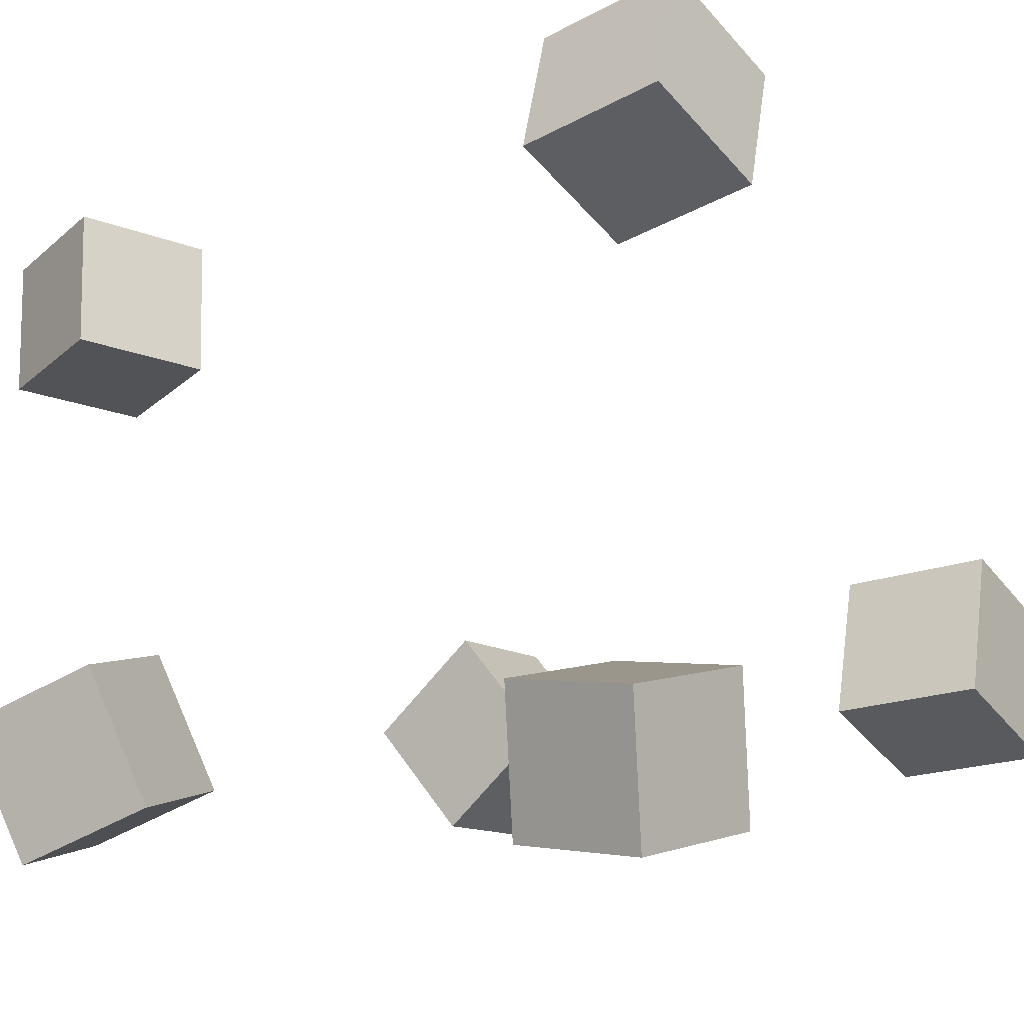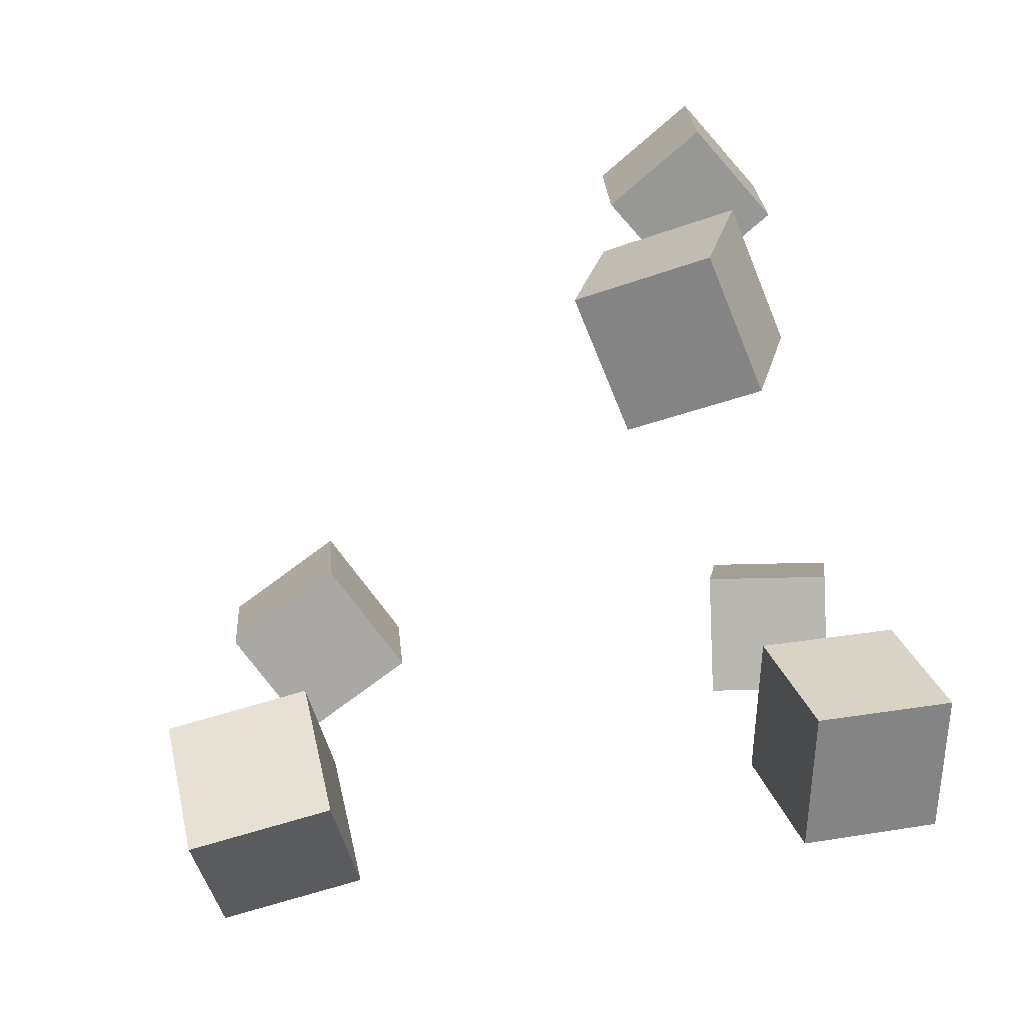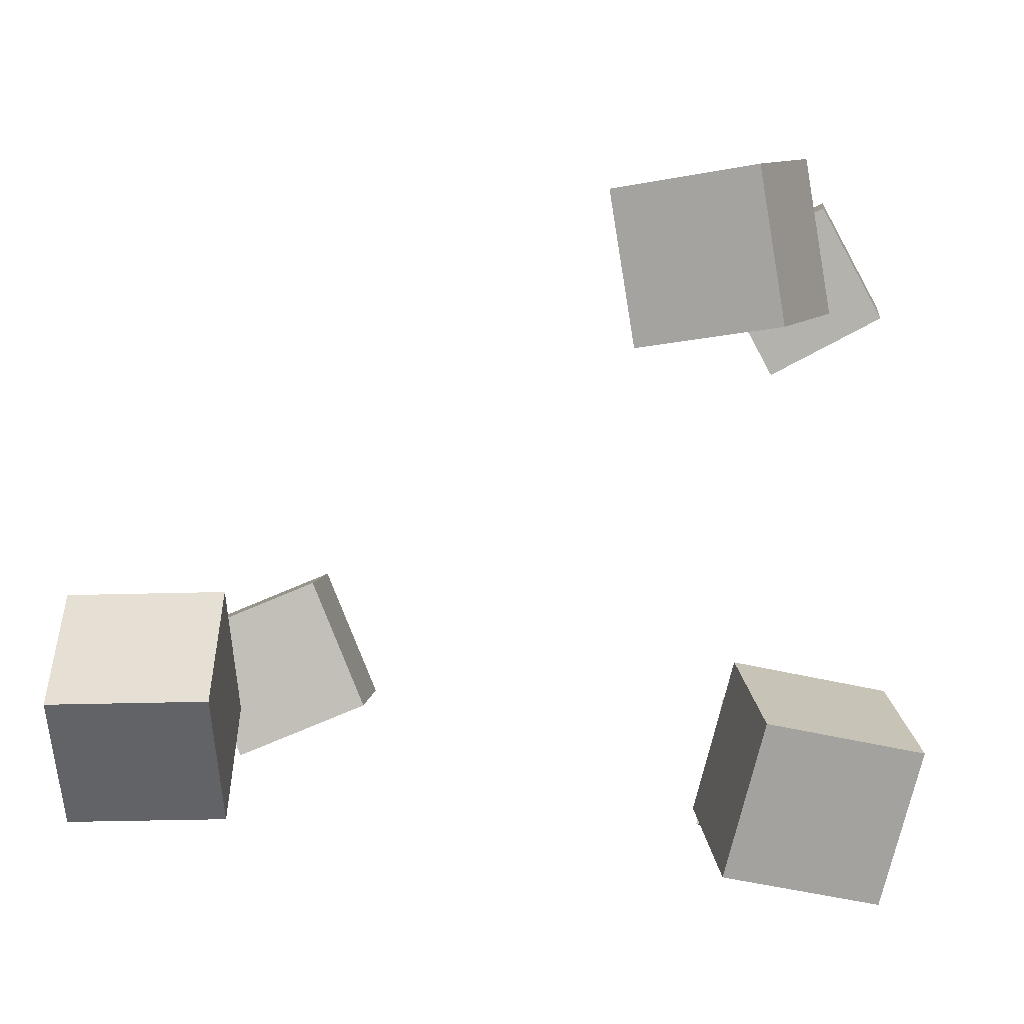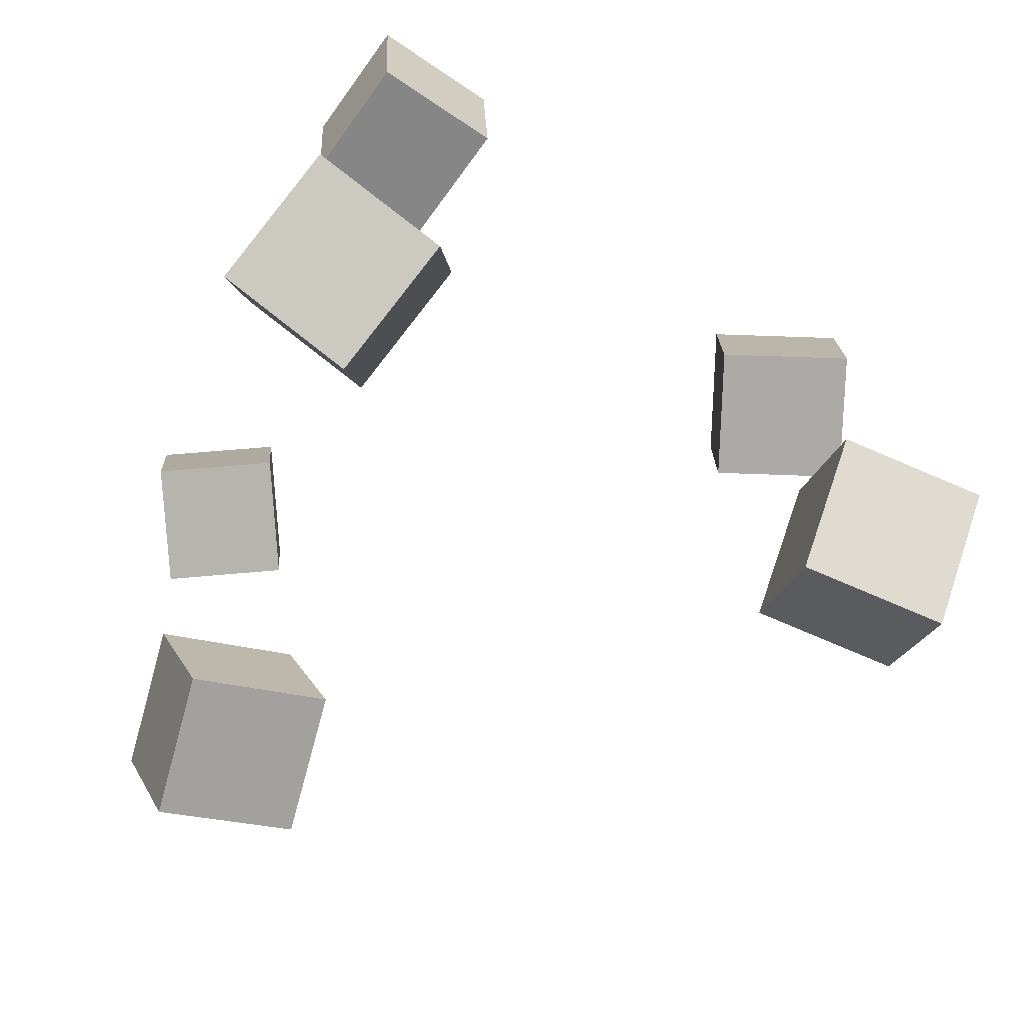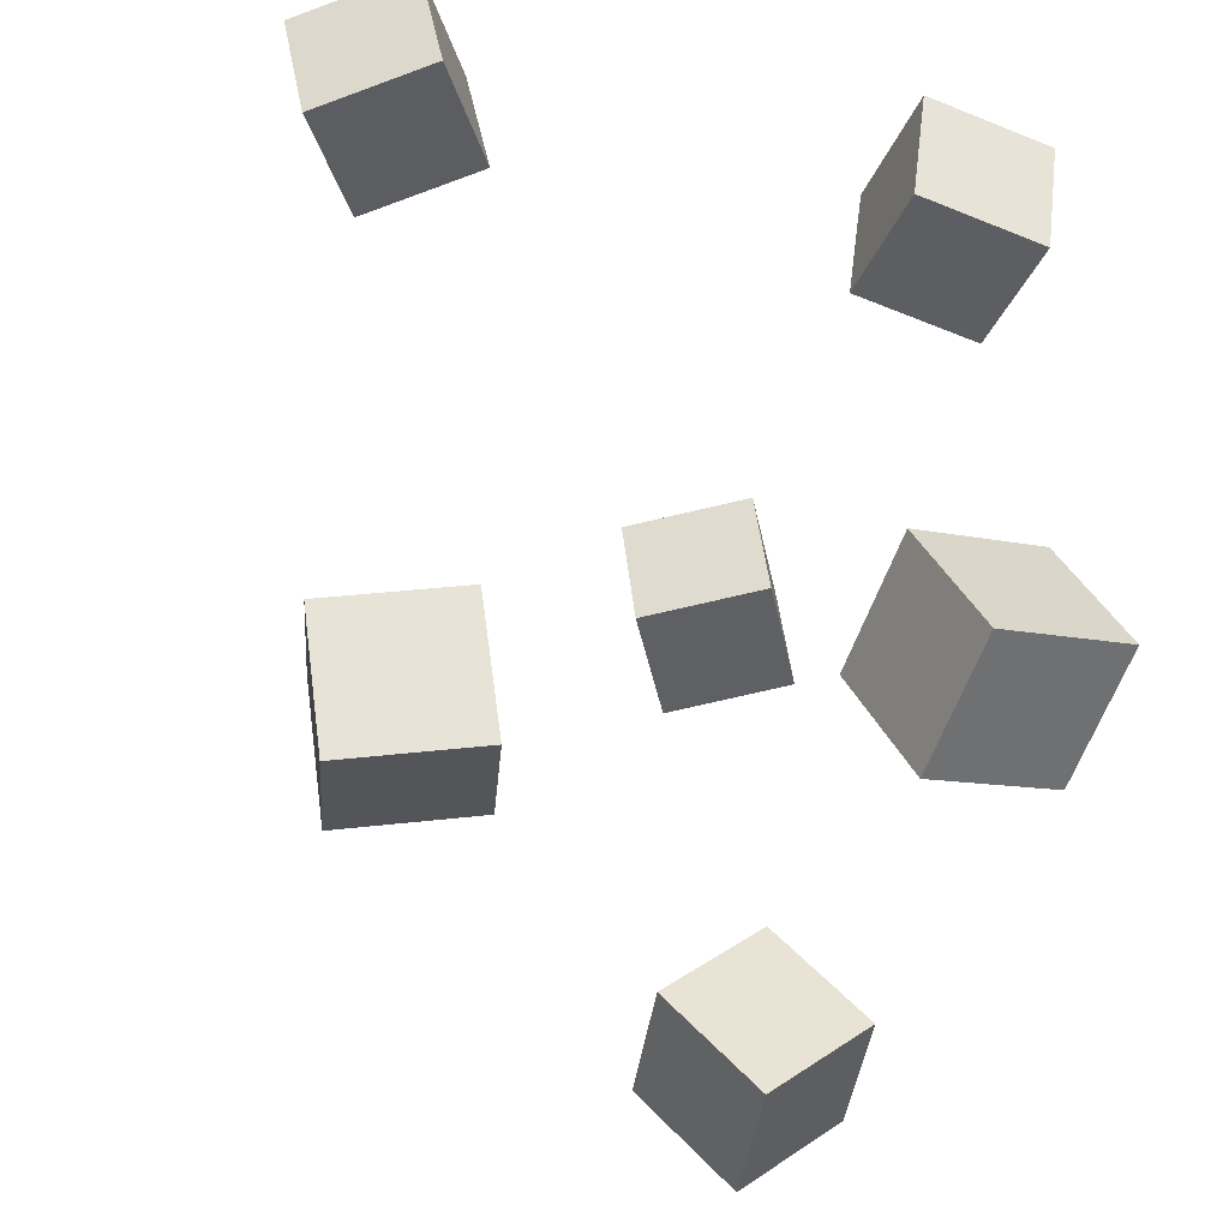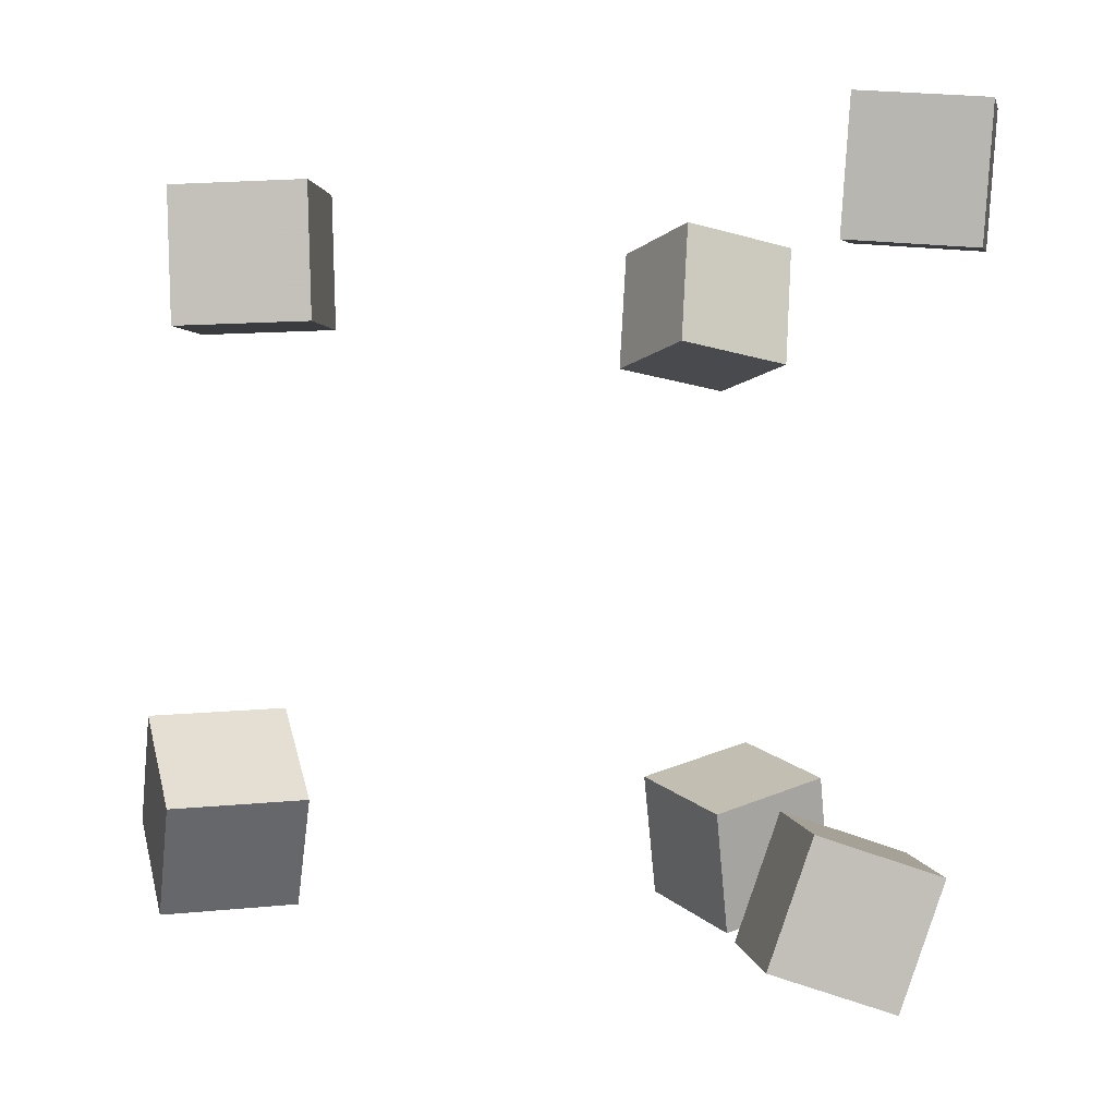
<metadata>
{"format":"obj","ext":"obj","renderer":"f3d","projection":"perspective","resolution":1024,"background":"white","views":[{"elev":-10.5,"azim":-52.9,"up":"+Y"},{"elev":-79.0,"azim":-165.9,"up":"+Z"},{"elev":-2.5,"azim":-174.2,"up":"+Y"},{"elev":-70.1,"azim":-23.7,"up":"+Z"},{"elev":-44.7,"azim":-100.1,"up":"+Z"},{"elev":-4.9,"azim":163.1,"up":"+Z"}]}
</metadata>
<code>
v -0.1134 0.08514 -0.1655
v -0.1863 0.09212 -0.1889
v -0.09127 0.07062 -0.2387
v -0.1641 0.0776 -0.2621
v -0.1023 0.1613 -0.1772
v -0.1752 0.1682 -0.2006
v -0.08021 0.1467 -0.2504
v -0.1531 0.1537 -0.2738
f 1.0 7.0 5.0
f 1.0 3.0 7.0
f 1.0 4.0 3.0
f 1.0 2.0 4.0
f 3.0 8.0 7.0
f 3.0 4.0 8.0
f 5.0 7.0 8.0
f 5.0 8.0 6.0
f 1.0 5.0 6.0
f 1.0 6.0 2.0
f 2.0 6.0 8.0
f 2.0 8.0 4.0
v -0.2306 -0.1258 -0.2214
v -0.2137 -0.09734 -0.1467
v -0.1548 -0.111 -0.2442
v -0.1379 -0.08246 -0.1695
v -0.2087 -0.2012 -0.1976
v -0.1918 -0.1727 -0.1229
v -0.1328 -0.1863 -0.2205
v -0.1159 -0.1578 -0.1457
f 9.0 15.0 13.0
f 9.0 11.0 15.0
f 9.0 12.0 11.0
f 9.0 10.0 12.0
f 11.0 16.0 15.0
f 11.0 12.0 16.0
f 13.0 15.0 16.0
f 13.0 16.0 14.0
f 9.0 13.0 14.0
f 9.0 14.0 10.0
f 10.0 14.0 16.0
f 10.0 16.0 12.0
v 0.09885 -0.1131 0.1279
v 0.1036 -0.1056 0.2103
v 0.1296 -0.03676 0.1192
v 0.1343 -0.02927 0.2015
v 0.1763 -0.1445 0.1263
v 0.181 -0.137 0.2086
v 0.207 -0.06811 0.1176
v 0.2118 -0.06062 0.1999
f 17.0 23.0 21.0
f 17.0 19.0 23.0
f 17.0 20.0 19.0
f 17.0 18.0 20.0
f 19.0 24.0 23.0
f 19.0 20.0 24.0
f 21.0 23.0 24.0
f 21.0 24.0 22.0
f 17.0 21.0 22.0
f 17.0 22.0 18.0
f 18.0 22.0 24.0
f 18.0 24.0 20.0
v 0.1239 -0.1637 -0.1671
v 0.1291 -0.1083 -0.1048
v 0.1216 -0.1017 -0.222
v 0.1267 -0.0463 -0.1596
v 0.2063 -0.1653 -0.1725
v 0.2114 -0.1099 -0.1101
v 0.2039 -0.1033 -0.2273
v 0.2091 -0.04793 -0.1649
f 25.0 31.0 29.0
f 25.0 27.0 31.0
f 25.0 28.0 27.0
f 25.0 26.0 28.0
f 27.0 32.0 31.0
f 27.0 28.0 32.0
f 29.0 31.0 32.0
f 29.0 32.0 30.0
f 25.0 29.0 30.0
f 25.0 30.0 26.0
f 26.0 30.0 32.0
f 26.0 32.0 28.0
v -0.1863 -0.2006 0.1148
v -0.1942 -0.2097 0.194
v -0.2027 -0.1235 0.1221
v -0.2105 -0.1326 0.2013
v -0.1086 -0.185 0.1243
v -0.1165 -0.1941 0.2035
v -0.125 -0.1079 0.1315
v -0.1328 -0.117 0.2107
f 33.0 39.0 37.0
f 33.0 35.0 39.0
f 33.0 36.0 35.0
f 33.0 34.0 36.0
f 35.0 40.0 39.0
f 35.0 36.0 40.0
f 37.0 39.0 40.0
f 37.0 40.0 38.0
f 33.0 37.0 38.0
f 33.0 38.0 34.0
f 34.0 38.0 40.0
f 34.0 40.0 36.0
v -0.2234 0.1282 0.1489
v -0.1881 0.1958 0.1357
v -0.1552 0.09402 0.1563
v -0.1199 0.1616 0.1431
v -0.224 0.1439 0.2274
v -0.1887 0.2115 0.2141
v -0.1558 0.1097 0.2348
v -0.1205 0.1773 0.2216
f 41.0 47.0 45.0
f 41.0 43.0 47.0
f 41.0 44.0 43.0
f 41.0 42.0 44.0
f 43.0 48.0 47.0
f 43.0 44.0 48.0
f 45.0 47.0 48.0
f 45.0 48.0 46.0
f 41.0 45.0 46.0
f 41.0 46.0 42.0
f 42.0 46.0 48.0
f 42.0 48.0 44.0

</code>
